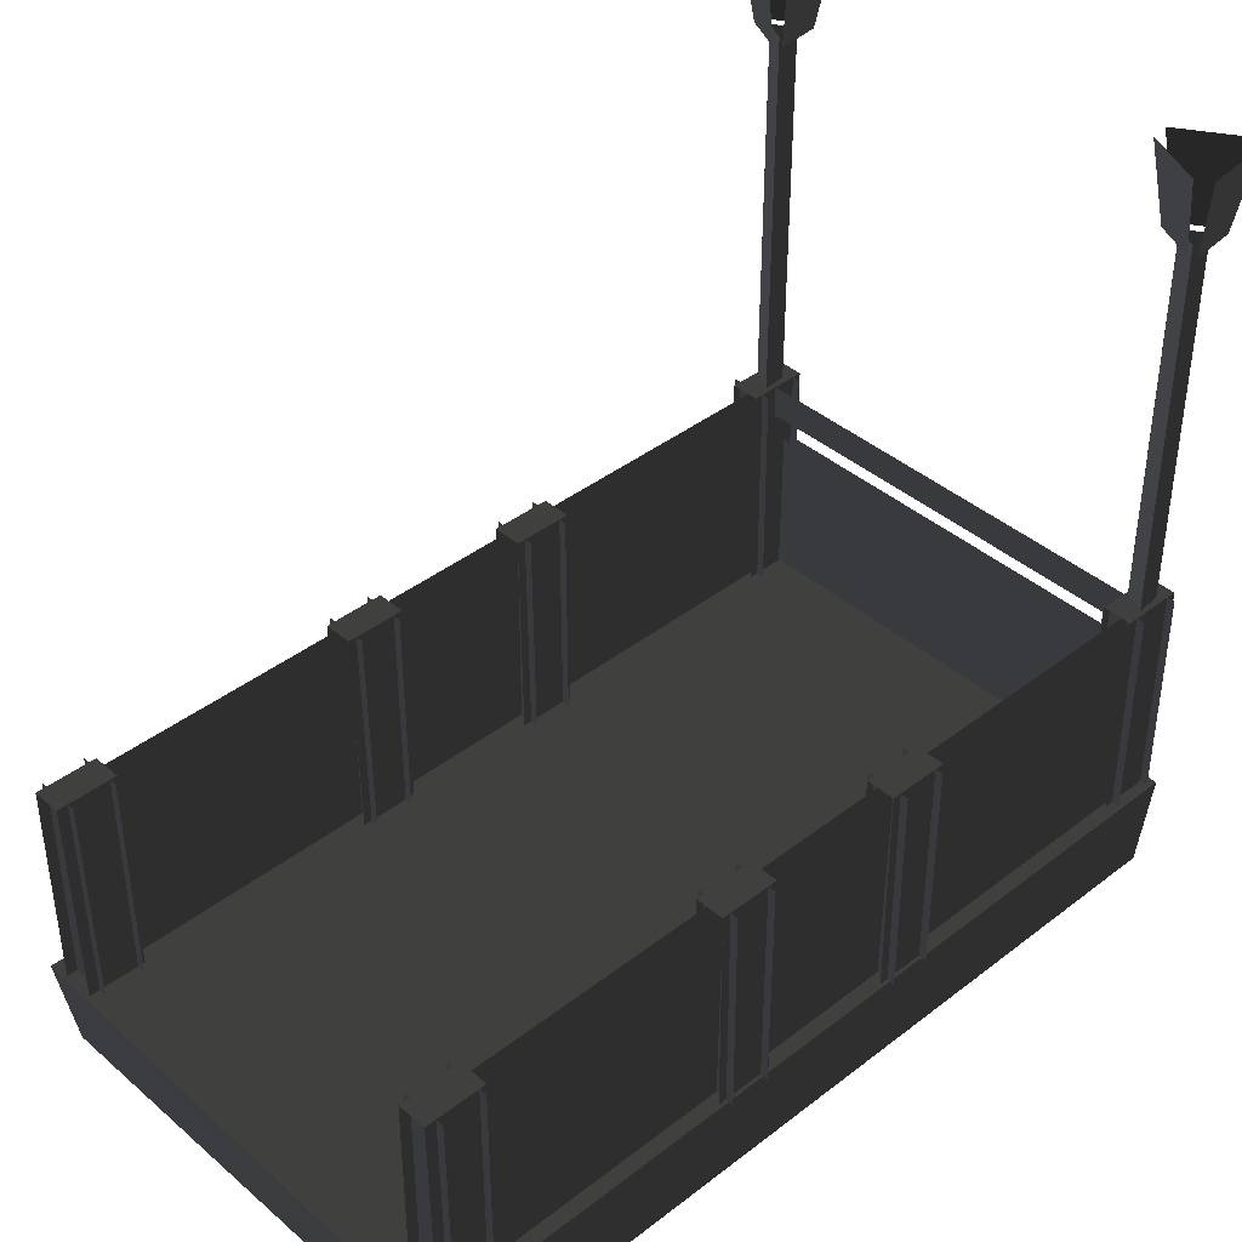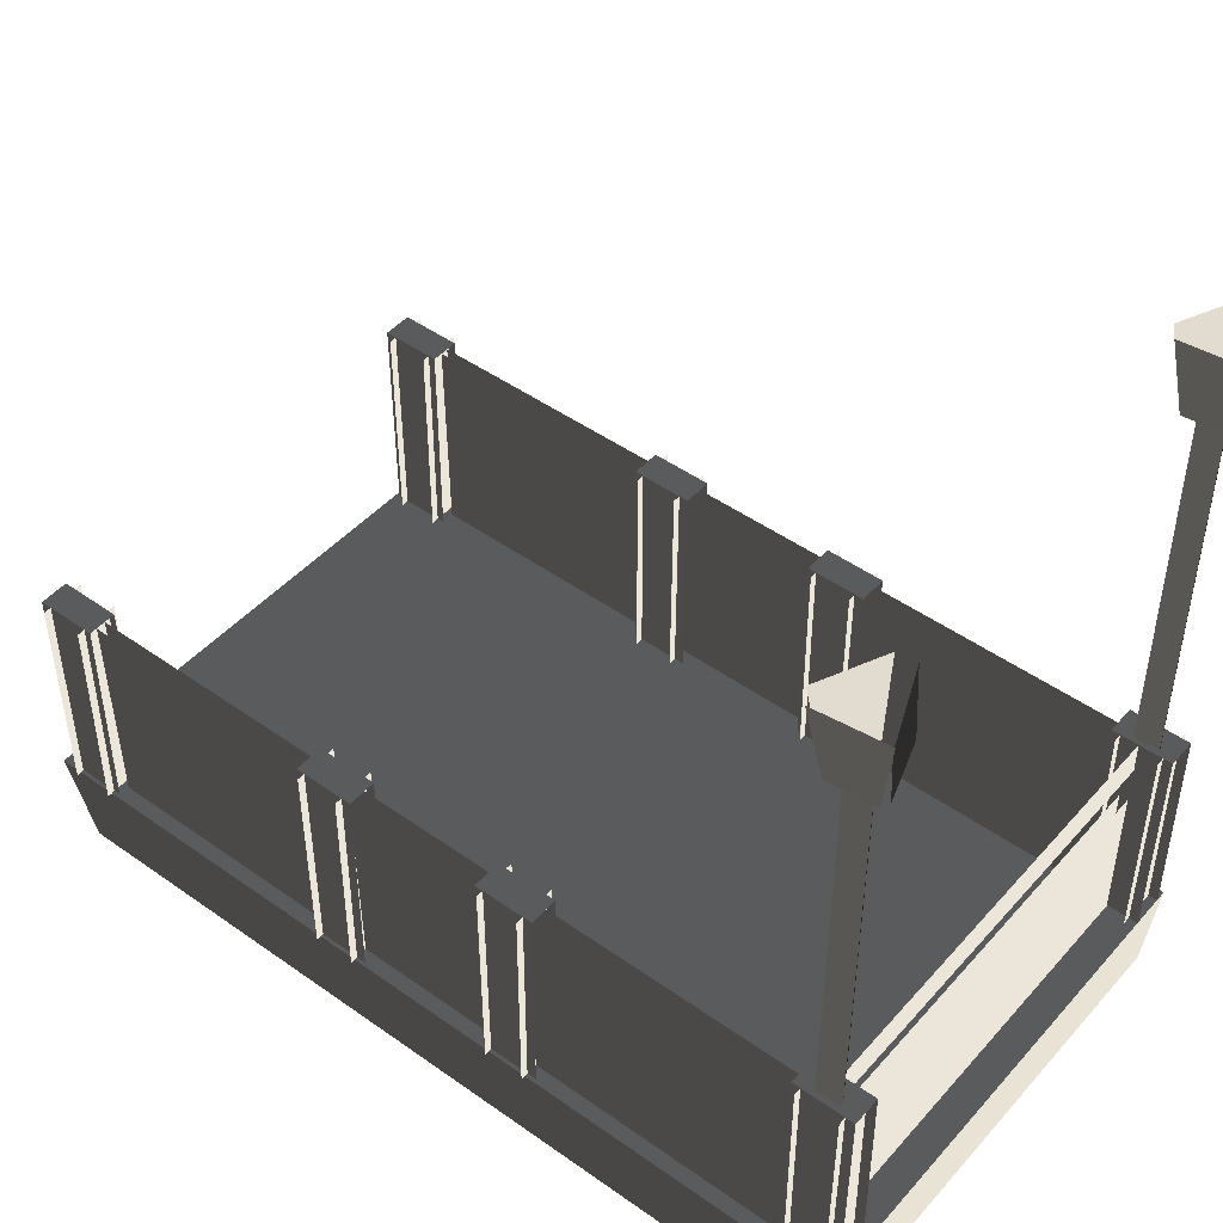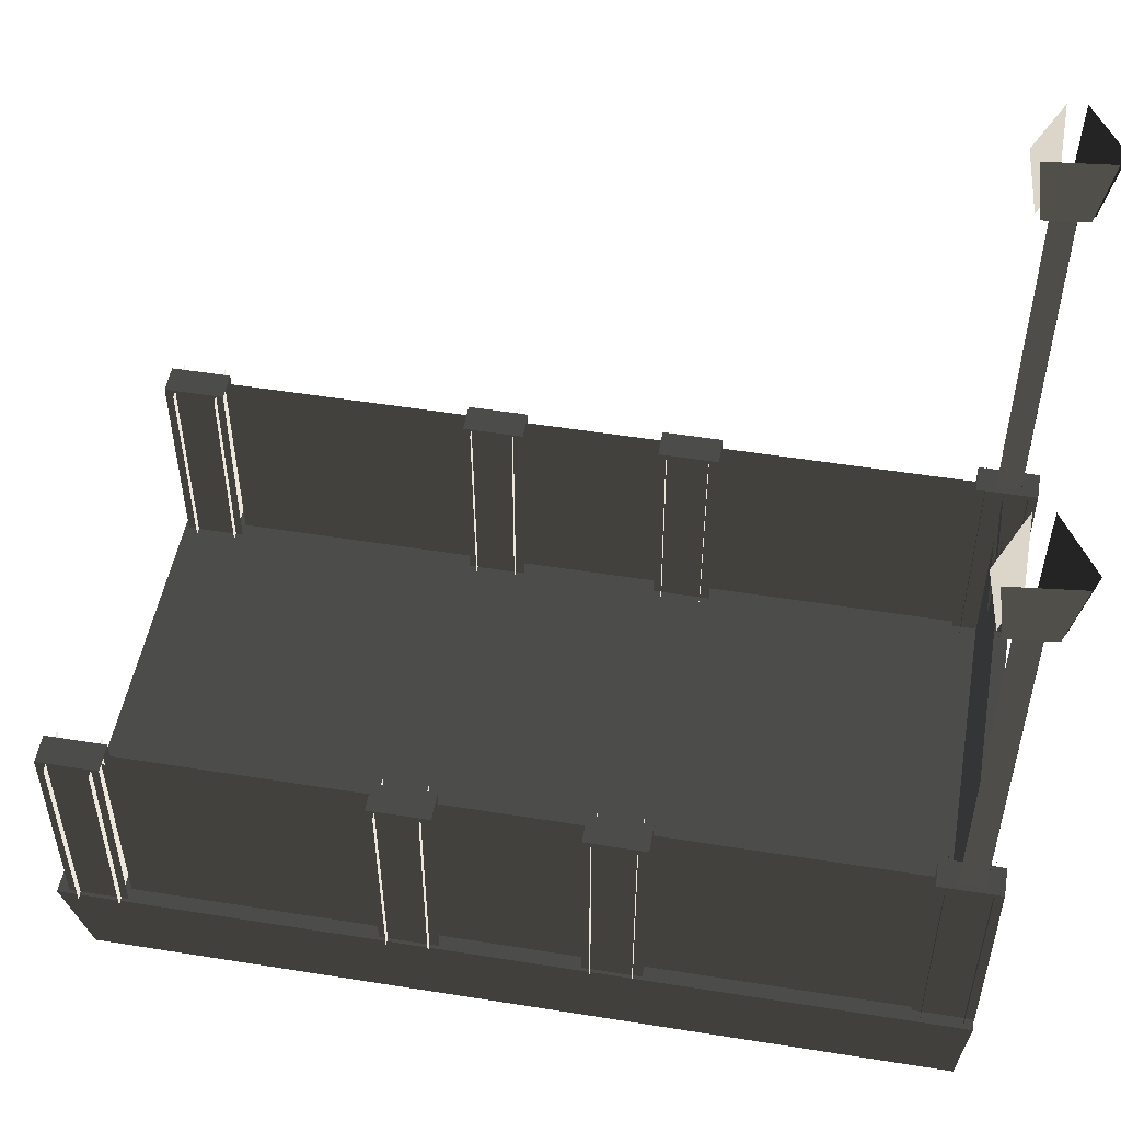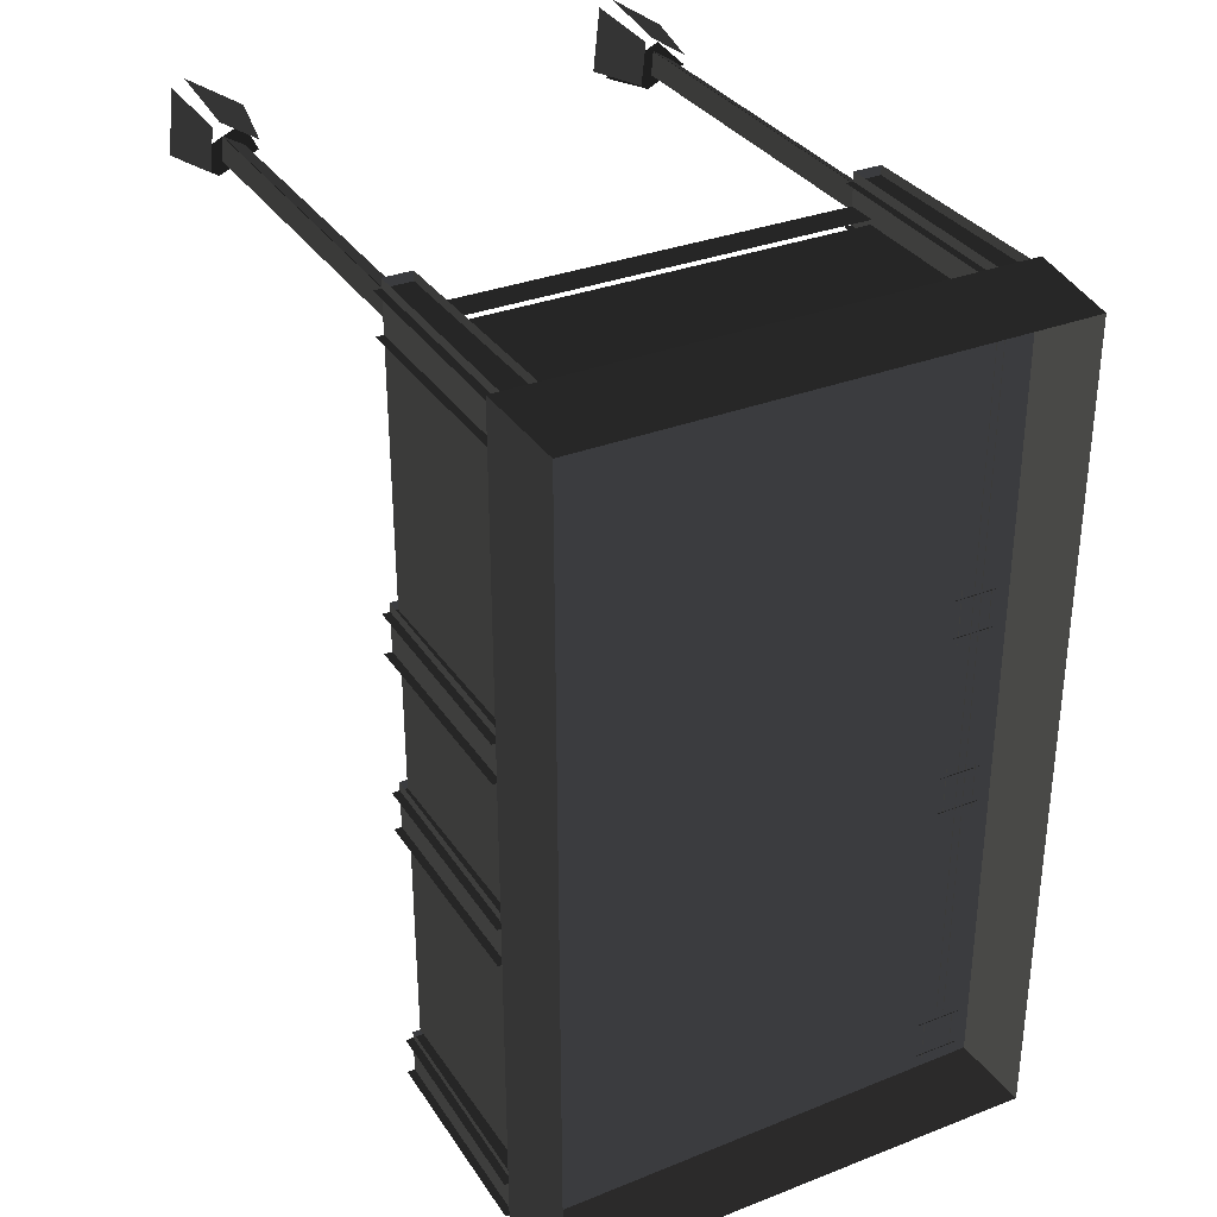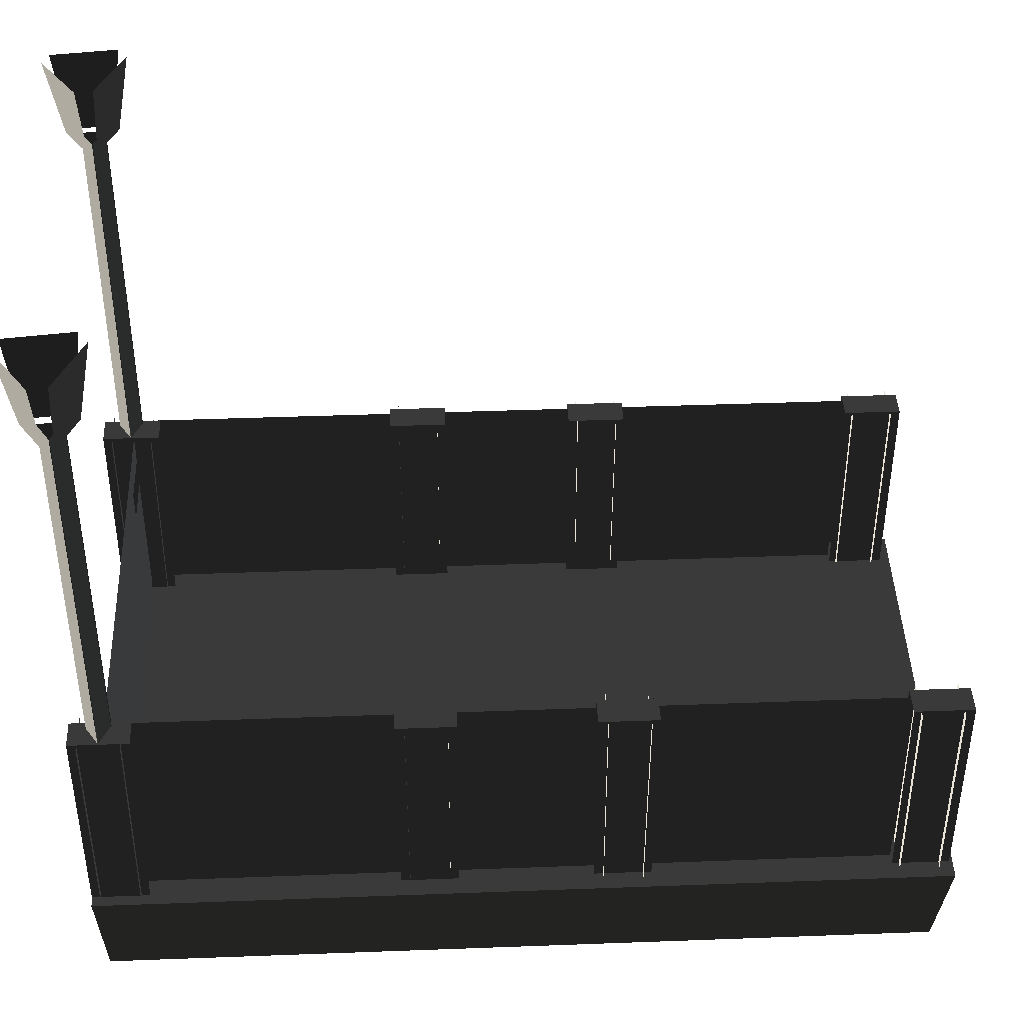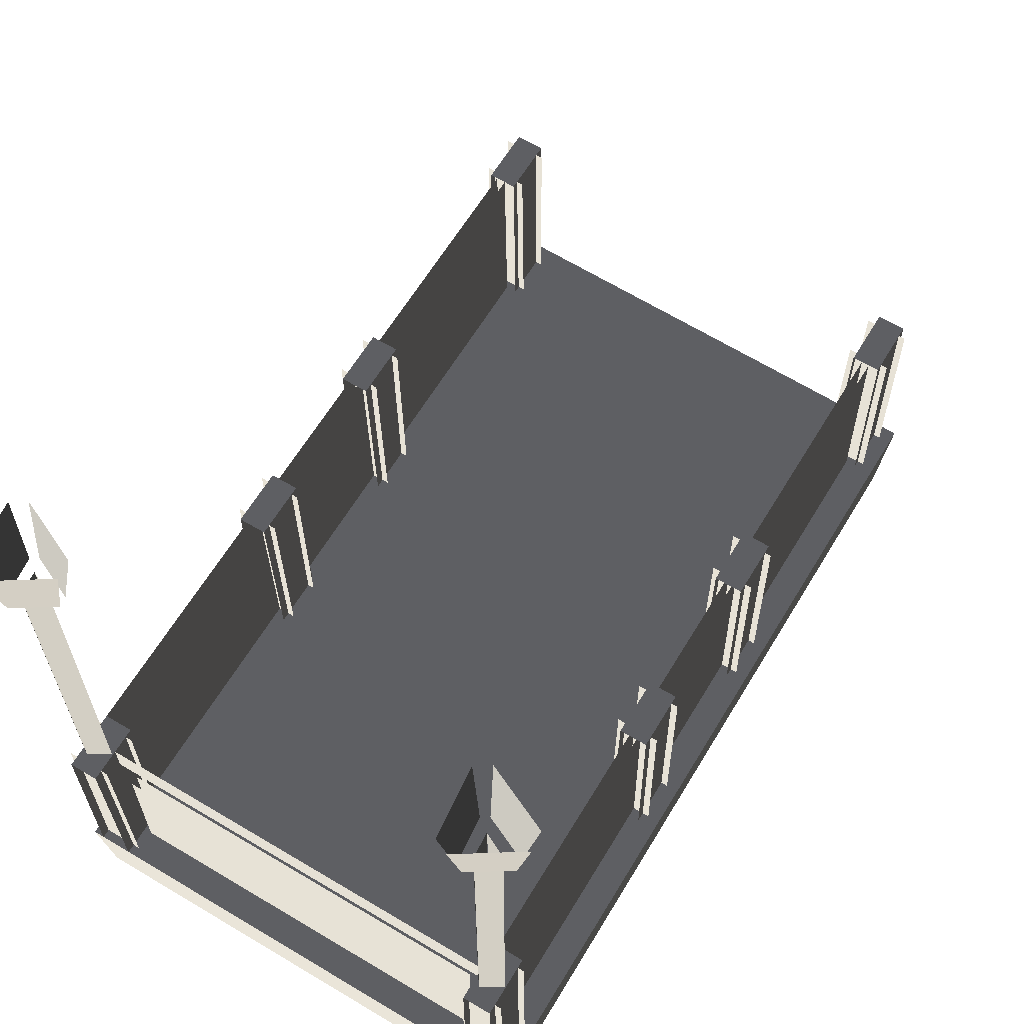
<metadata>
{"format":"obj","ext":"obj","renderer":"f3d","projection":"perspective","resolution":1024,"background":"white","views":[{"elev":40.2,"azim":46.5,"up":"+Z"},{"elev":47.0,"azim":128.8,"up":"+Z"},{"elev":51.9,"azim":99.8,"up":"+Z"},{"elev":32.9,"azim":151.8,"up":"+Y"},{"elev":41.5,"azim":-92.6,"up":"+Z"},{"elev":63.4,"azim":-148.9,"up":"+Z"}]}
</metadata>
<code>
v 0.2013 0.2629 0.76
v 0.2669 0.2331 0.76
v 0.261 0.249 0.675
v 0.2171 0.2689 0.675
v 0.2553 0.2636 0.6764
v 0.2553 0.2636 0.2641
v 0.2317 0.2752 0.2641
v 0.2317 0.2752 0.6764
v 0.2594 0.3217 0.76
v 0.1991 0.2823 0.76
v 0.2156 0.2788 0.675
v 0.256 0.3052 0.675
v 0.2311 0.2758 0.6764
v 0.2311 0.2758 0.2641
v 0.2535 0.2895 0.2641
v 0.2535 0.2895 0.6764
v 0.282 0.2432 0.76
v 0.2743 0.3149 0.76
v 0.2637 0.3017 0.675
v 0.2688 0.2539 0.675
v 0.2539 0.2894 0.6764
v 0.2539 0.2894 0.2641
v 0.256 0.2632 0.2641
v 0.256 0.2632 0.6764
v -0.2875 0.2629 0.76
v -0.2219 0.2331 0.76
v -0.2279 0.249 0.675
v -0.2717 0.2689 0.675
v -0.2335 0.2637 0.6764
v -0.2335 0.2637 0.2641
v -0.2572 0.2752 0.2641
v -0.2572 0.2752 0.6764
v -0.2294 0.3217 0.76
v -0.2898 0.2823 0.76
v -0.2732 0.2788 0.675
v -0.2329 0.3052 0.675
v -0.2578 0.2758 0.6764
v -0.2578 0.2758 0.2641
v -0.2353 0.2895 0.2641
v -0.2353 0.2895 0.6764
v -0.2069 0.2432 0.76
v -0.2145 0.3149 0.76
v -0.2252 0.3017 0.675
v -0.22 0.2539 0.675
v -0.2349 0.2894 0.6764
v -0.2349 0.2894 0.2641
v -0.2329 0.2632 0.2641
v -0.2329 0.2632 0.6764
v -0.2113 0.27 0.05644
v -0.2113 0.27 0.2158
v 0.2122 0.27 0.2158
v 0.2122 0.27 0.05644
v 0.2122 0.279 0.05644
v 0.2122 0.279 0.2158
v -0.2113 0.279 0.2158
v -0.2113 0.279 0.05644
v 0.2195 0.2971 0.03589
v 0.2704 0.2971 0.03589
v 0.2695 0.2974 0.2723
v 0.2223 0.2974 0.2723
v 0.2695 0.2522 0.2723
v 0.2704 0.2536 0.03589
v 0.2195 0.2536 0.03589
v 0.2223 0.2522 0.2723
v -0.2182 -0.5645 0.03589
v -0.2182 -0.6275 0.03589
v -0.2192 -0.6288 0.2723
v -0.2192 -0.5642 0.2723
v -0.2182 -0.02711 0.03589
v -0.2182 -0.09016 0.03589
v -0.2192 -0.09149 0.2723
v -0.2192 -0.02682 0.2723
v -0.2505 -0.6288 0.2723
v -0.2505 -0.5642 0.2723
v -0.2192 -0.5642 0.2723
v -0.2192 -0.6288 0.2723
v -0.2505 -0.09149 0.2723
v -0.2505 -0.02682 0.2723
v -0.2192 -0.02682 0.2723
v -0.2192 -0.09149 0.2723
v -0.2532 -0.02711 0.03589
v -0.2505 -0.02682 0.2723
v -0.2505 -0.09149 0.2723
v -0.2532 -0.09016 0.03589
v -0.2107 -0.08225 0.2723
v -0.2097 -0.08092 0.03589
v -0.2607 -0.08092 0.03589
v -0.2579 -0.08225 0.2723
v -0.2607 -0.03741 0.03589
v -0.2097 -0.03741 0.03589
v -0.2107 -0.03712 0.2723
v -0.2579 -0.03712 0.2723
v -0.2267 0.3074 0.03589
v -0.2267 0.2443 0.03589
v -0.2276 0.243 0.2723
v -0.2276 0.3077 0.2723
v -0.2589 0.243 0.2723
v -0.2589 0.3077 0.2723
v -0.2276 0.3077 0.2723
v -0.2276 0.243 0.2723
v -0.2617 0.3074 0.03589
v -0.2589 0.3077 0.2723
v -0.2589 0.243 0.2723
v -0.2617 0.2443 0.03589
v -0.2532 -0.5645 0.03589
v -0.2505 -0.5642 0.2723
v -0.2505 -0.6288 0.2723
v -0.2532 -0.6275 0.03589
v 0.2704 -0.5645 0.03589
v 0.2704 -0.6275 0.03589
v 0.2695 -0.6288 0.2723
v 0.2695 -0.5642 0.2723
v 0.2382 -0.6288 0.2723
v 0.2382 -0.5642 0.2723
v 0.2695 -0.5642 0.2723
v 0.2695 -0.6288 0.2723
v 0.2269 0.3074 0.03589
v 0.2297 0.3077 0.2723
v 0.2297 0.243 0.2723
v 0.2269 0.2443 0.03589
v 0.2297 0.243 0.2723
v 0.2297 0.3077 0.2723
v 0.261 0.3077 0.2723
v 0.261 0.243 0.2723
v 0.262 0.3074 0.03589
v 0.262 0.2443 0.03589
v 0.261 0.243 0.2723
v 0.261 0.3077 0.2723
v 0.2279 -0.03742 0.03589
v 0.2789 -0.03742 0.03589
v 0.278 -0.03712 0.2723
v 0.2307 -0.03712 0.2723
v 0.278 -0.08225 0.2723
v 0.2789 -0.08092 0.03589
v 0.2279 -0.08092 0.03589
v 0.2307 -0.08225 0.2723
v 0.2354 -0.02711 0.03589
v 0.2382 -0.02682 0.2723
v 0.2382 -0.09149 0.2723
v 0.2354 -0.09016 0.03589
v 0.2382 -0.09149 0.2723
v 0.2382 -0.02682 0.2723
v 0.2695 -0.02682 0.2723
v 0.2695 -0.09149 0.2723
v 0.2704 -0.02711 0.03589
v 0.2704 -0.09016 0.03589
v 0.2695 -0.09149 0.2723
v 0.2695 -0.02682 0.2723
v 0.2279 -0.2475 0.03589
v 0.2789 -0.2475 0.03589
v 0.278 -0.2472 0.2723
v 0.2307 -0.2472 0.2723
v 0.278 -0.2923 0.2723
v 0.2789 -0.291 0.03589
v 0.2279 -0.291 0.03589
v 0.2307 -0.2923 0.2723
v 0.2354 -0.2372 0.03589
v 0.2382 -0.2369 0.2723
v 0.2382 -0.3016 0.2723
v 0.2354 -0.3002 0.03589
v 0.2382 -0.3016 0.2723
v 0.2382 -0.2369 0.2723
v 0.2695 -0.2369 0.2723
v 0.2695 -0.3016 0.2723
v 0.2704 -0.2372 0.03589
v 0.2704 -0.3002 0.03589
v 0.2695 -0.3016 0.2723
v 0.2695 -0.2369 0.2723
v 0.2279 -0.5723 0.03589
v 0.2789 -0.5723 0.03589
v 0.278 -0.572 0.2723
v 0.2307 -0.572 0.2723
v 0.278 -0.6171 0.2723
v 0.2789 -0.6158 0.03589
v 0.2279 -0.6158 0.03589
v 0.2307 -0.6171 0.2723
v 0.2354 -0.5645 0.03589
v 0.2382 -0.5642 0.2723
v 0.2382 -0.6288 0.2723
v 0.2354 -0.6275 0.03589
v -0.2192 0.2522 0.2723
v -0.2182 0.2536 0.03589
v -0.2692 0.2536 0.03589
v -0.2664 0.2522 0.2723
v -0.2692 0.2971 0.03589
v -0.2182 0.2971 0.03589
v -0.2192 0.2974 0.2723
v -0.2664 0.2974 0.2723
v -0.2607 -0.2475 0.03589
v -0.2097 -0.2475 0.03589
v -0.2107 -0.2472 0.2723
v -0.2579 -0.2472 0.2723
v -0.2107 -0.2923 0.2723
v -0.2097 -0.291 0.03589
v -0.2607 -0.291 0.03589
v -0.2579 -0.2923 0.2723
v -0.2532 -0.2372 0.03589
v -0.2505 -0.2369 0.2723
v -0.2505 -0.3016 0.2723
v -0.2532 -0.3002 0.03589
v -0.2505 -0.3016 0.2723
v -0.2505 -0.2369 0.2723
v -0.2192 -0.2369 0.2723
v -0.2192 -0.3016 0.2723
v -0.2182 -0.2372 0.03589
v -0.2182 -0.3002 0.03589
v -0.2192 -0.3016 0.2723
v -0.2192 -0.2369 0.2723
v -0.2607 -0.5723 0.03589
v -0.2097 -0.5723 0.03589
v -0.2107 -0.572 0.2723
v -0.2579 -0.572 0.2723
v -0.2107 -0.6171 0.2723
v -0.2097 -0.6158 0.03589
v -0.2607 -0.6158 0.03589
v -0.2579 -0.6171 0.2723
v -0.2303 -0.5642 0.2368
v -0.2303 0.2728 0.2368
v -0.2326 0.2726 0.03589
v -0.2326 -0.5645 0.03589
v -0.2299 -0.5642 0.2723
v -0.2299 0.2729 0.2723
v -0.2303 0.2728 0.2368
v -0.2303 -0.5642 0.2368
v 0.2606 -0.5642 0.2368
v 0.2606 0.2728 0.2368
v 0.2582 0.2726 0.03589
v 0.2582 -0.5645 0.03589
v 0.261 -0.5642 0.2723
v 0.261 0.2729 0.2723
v 0.2606 0.2728 0.2368
v 0.2606 -0.5642 0.2368
v -0.2385 0.2717 0.2723
v 0.2296 0.2717 0.2723
v 0.2295 0.2722 0.2368
v -0.2385 0.2722 0.2368
v -0.2391 -0.5642 0.2368
v -0.2414 -0.5645 0.03589
v -0.2414 0.2726 0.03589
v -0.2391 0.2728 0.2368
v -0.2386 -0.5642 0.2723
v -0.2391 -0.5642 0.2368
v -0.2391 0.2728 0.2368
v -0.2386 0.2729 0.2723
v 0.2502 -0.5642 0.2368
v 0.2479 -0.5645 0.03589
v 0.2479 0.2726 0.03589
v 0.2502 0.2728 0.2368
v 0.2506 -0.5642 0.2723
v 0.2502 -0.5642 0.2368
v 0.2502 0.2728 0.2368
v 0.2506 0.2729 0.2723
v 0.2742 -0.64 0.03672
v 0.267 -0.615 -0.06717
v -0.267 -0.6151 -0.06717
v -0.2742 -0.6309 0.03672
v 0.2742 0.3069 0.03672
v -0.2742 0.3069 0.03672
v -0.267 0.2981 -0.06717
v 0.267 0.2981 -0.06717
v -0.267 -0.6151 -0.06717
v -0.267 0.2981 -0.06717
v -0.2742 0.3069 0.03672
v -0.2742 -0.6309 0.03672
v 0.2742 0.3069 0.03672
v 0.2742 -0.64 0.03672
v -0.2742 -0.6309 0.03672
v -0.2742 0.3069 0.03672
v 0.267 0.2981 -0.06717
v 0.267 -0.615 -0.06717
v 0.2742 -0.64 0.03672
v 0.2742 0.3069 0.03672
g Subway_Station_Low_33547_92
f 1 3 2
f 1 4 3
f 5 7 6
f 5 8 7
f 9 11 10
f 9 12 11
f 13 15 14
f 13 16 15
f 17 19 18
f 17 20 19
f 21 23 22
f 21 24 23
f 25 27 26
f 25 28 27
f 29 31 30
f 29 32 31
f 33 35 34
f 33 36 35
f 37 39 38
f 37 40 39
f 41 43 42
f 41 44 43
f 45 47 46
f 45 48 47
f 49 51 50
f 49 52 51
f 53 55 54
f 53 56 55
f 57 59 58
f 57 60 59
f 61 63 62
f 61 64 63
f 65 67 66
f 65 68 67
f 69 71 70
f 69 72 71
f 73 75 74
f 73 76 75
f 77 79 78
f 77 80 79
f 81 83 82
f 81 84 83
f 85 87 86
f 85 88 87
f 89 91 90
f 89 92 91
f 93 95 94
f 93 96 95
f 97 99 98
f 97 100 99
f 101 103 102
f 101 104 103
f 105 107 106
f 105 108 107
f 109 111 110
f 109 112 111
f 113 115 114
f 113 116 115
f 117 119 118
f 117 120 119
f 121 123 122
f 121 124 123
f 125 127 126
f 125 128 127
f 129 131 130
f 129 132 131
f 133 135 134
f 133 136 135
f 137 139 138
f 137 140 139
f 141 143 142
f 141 144 143
f 145 147 146
f 145 148 147
f 149 151 150
f 149 152 151
f 153 155 154
f 153 156 155
f 157 159 158
f 157 160 159
f 161 163 162
f 161 164 163
f 165 167 166
f 165 168 167
f 169 171 170
f 169 172 171
f 173 175 174
f 173 176 175
f 177 179 178
f 177 180 179
f 181 183 182
f 181 184 183
f 185 187 186
f 185 188 187
f 189 191 190
f 189 192 191
f 193 195 194
f 193 196 195
f 197 199 198
f 197 200 199
f 201 203 202
f 201 204 203
f 205 207 206
f 205 208 207
f 209 211 210
f 209 212 211
f 213 215 214
f 213 216 215
f 217 219 218
f 217 220 219
f 221 223 222
f 221 224 223
f 225 227 226
f 225 228 227
f 229 231 230
f 229 232 231
f 233 235 234
f 233 236 235
f 237 239 238
f 237 240 239
f 241 243 242
f 241 244 243
f 245 247 246
f 245 248 247
f 249 251 250
f 249 252 251
f 253 255 254
f 253 256 255
f 257 259 258
f 257 260 259
f 261 263 262
f 261 264 263
f 265 267 266
f 265 268 267
f 269 271 270
f 269 272 271

</code>
